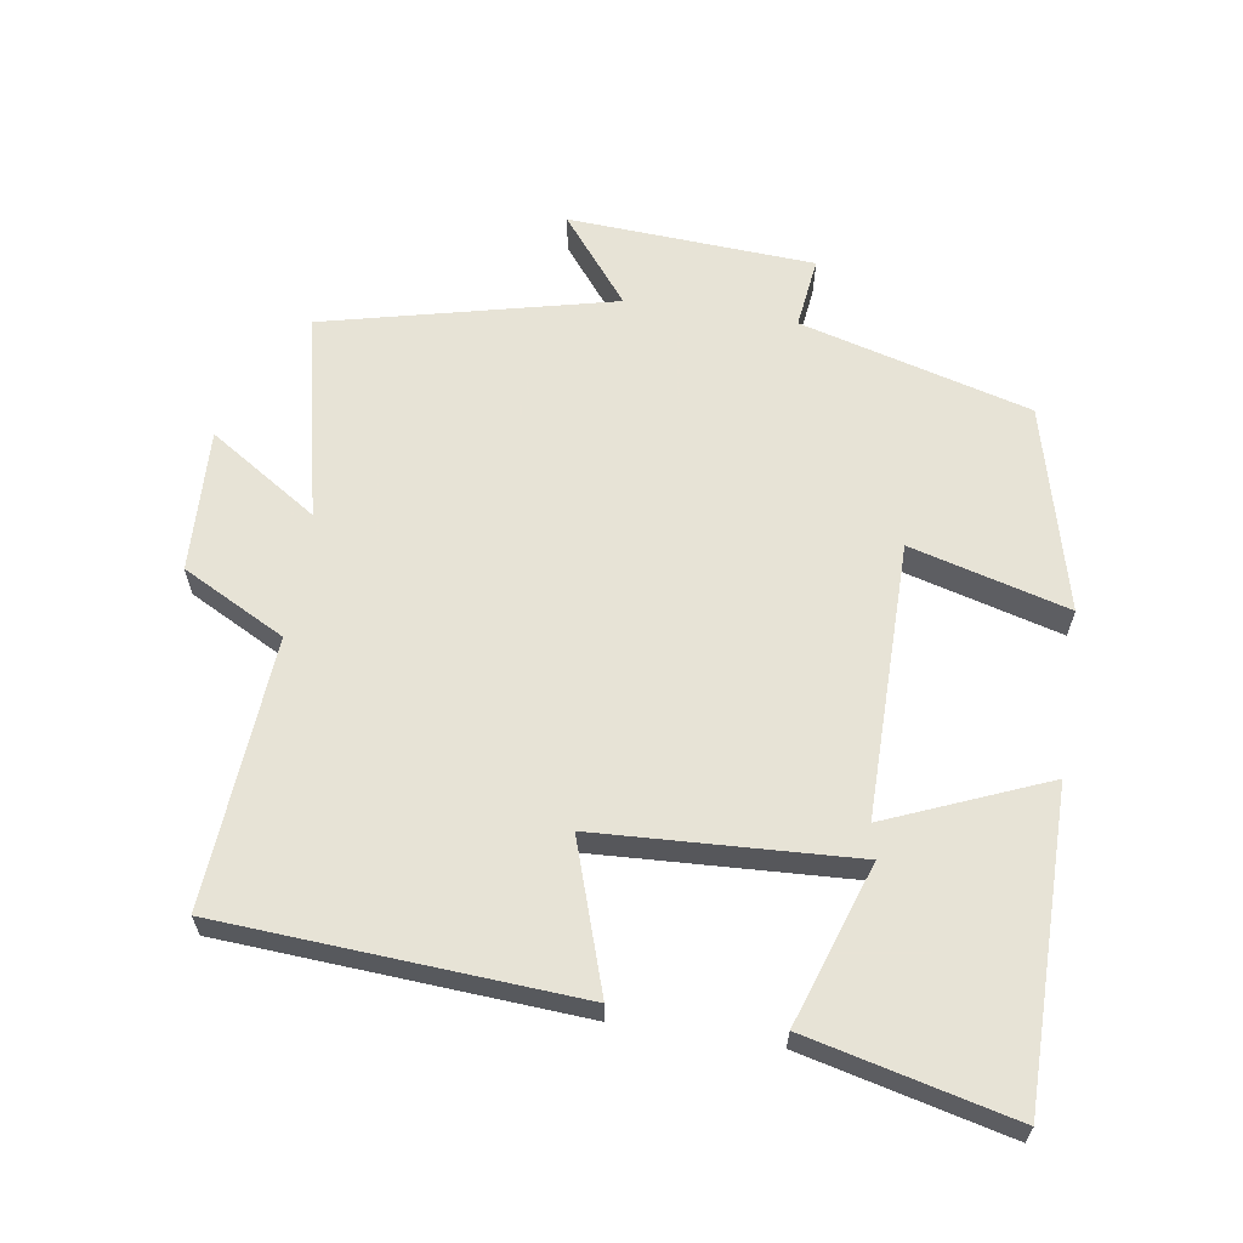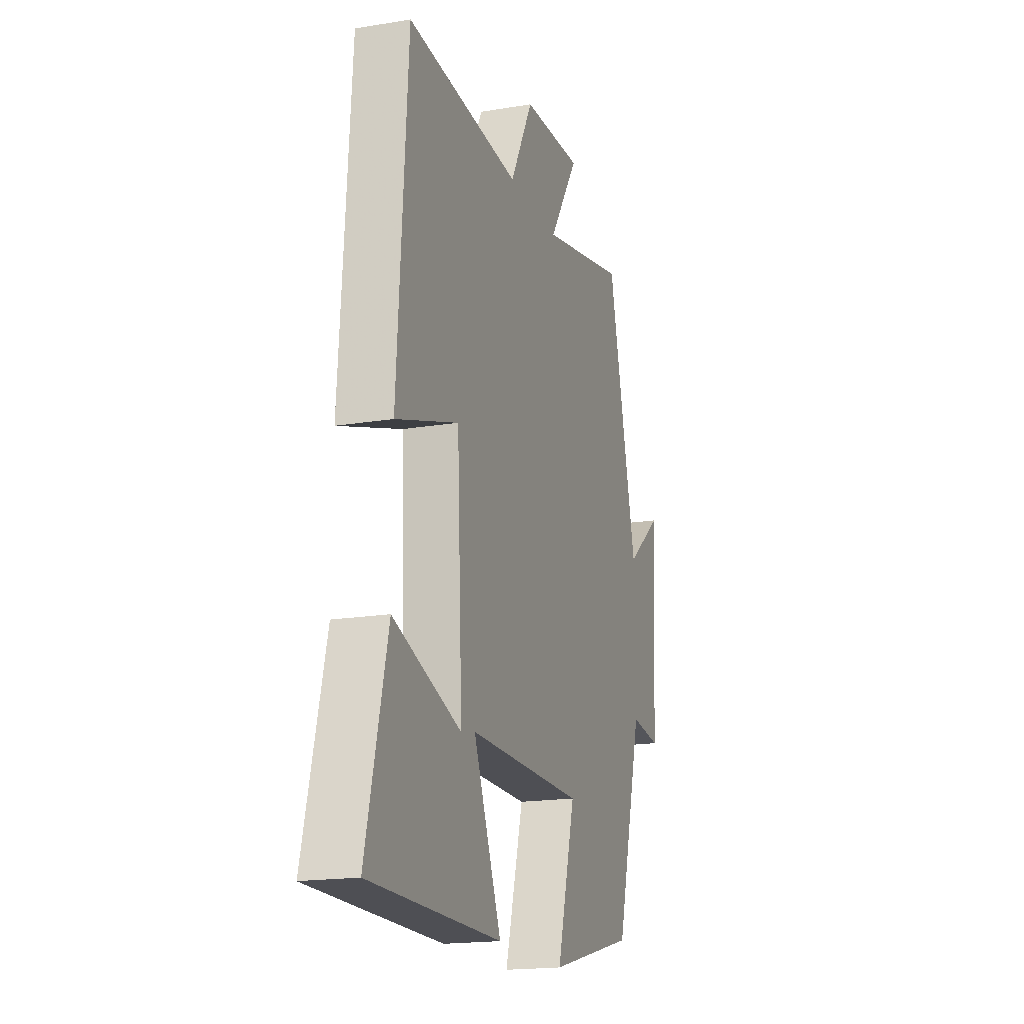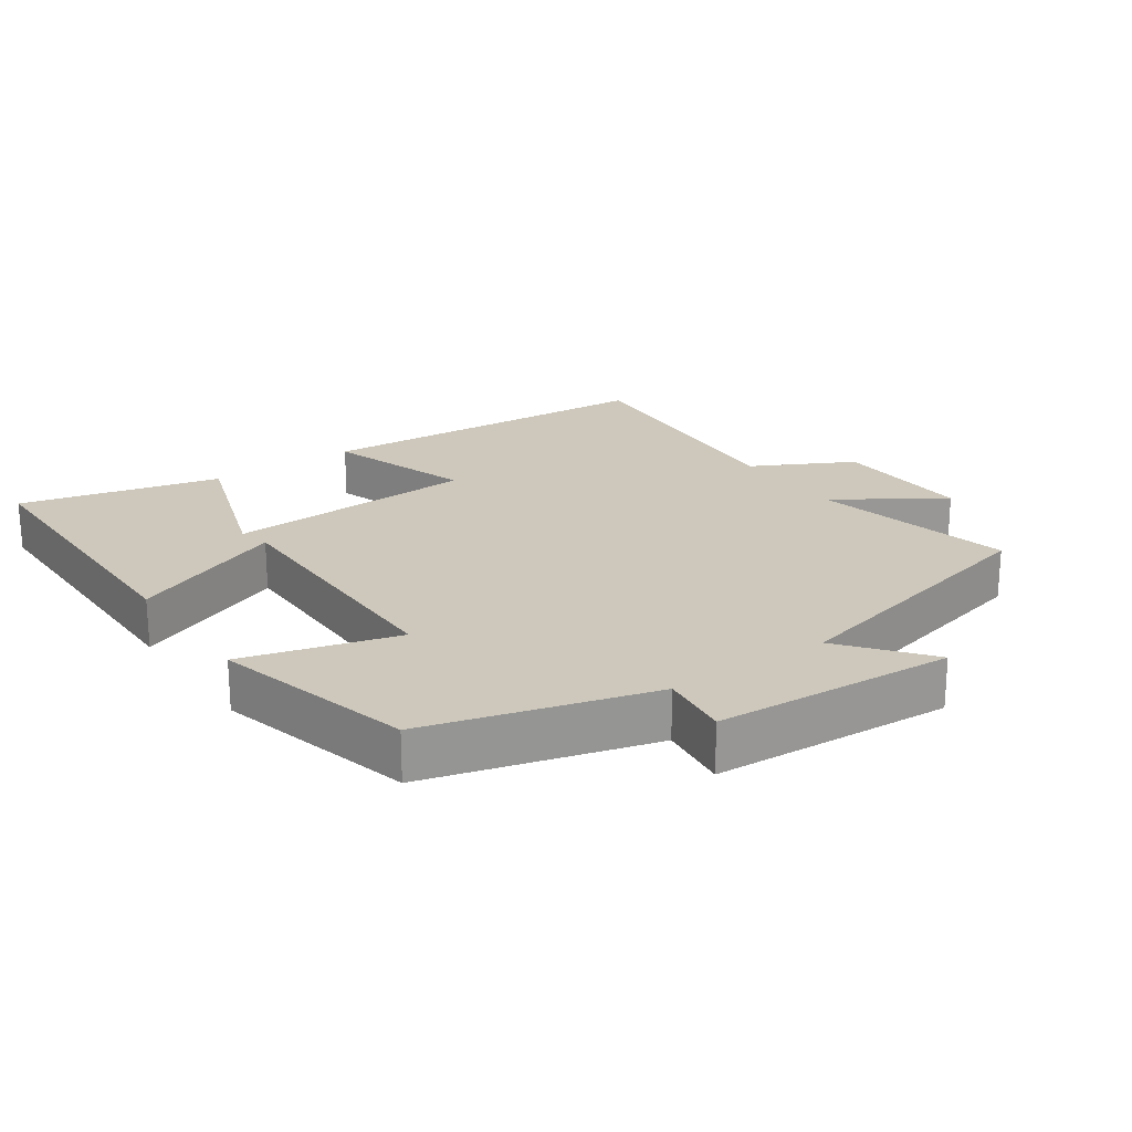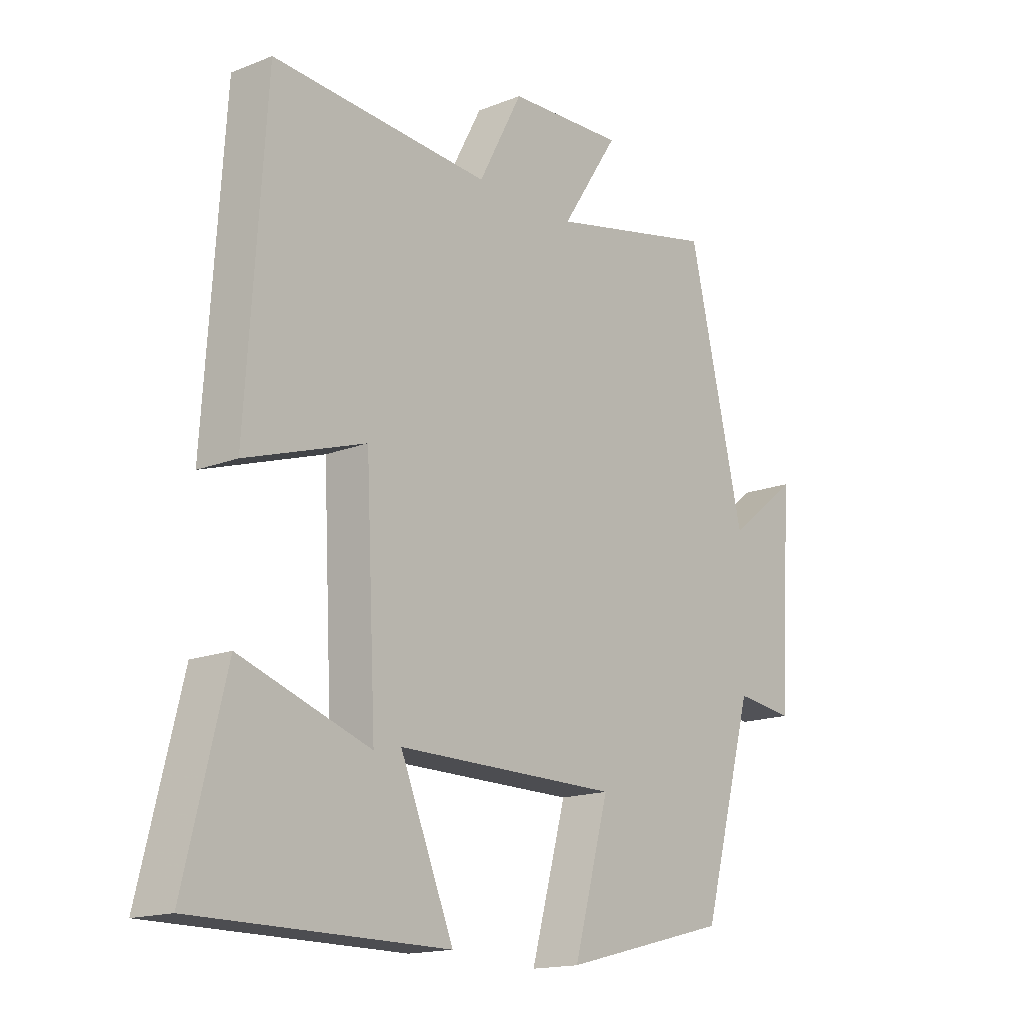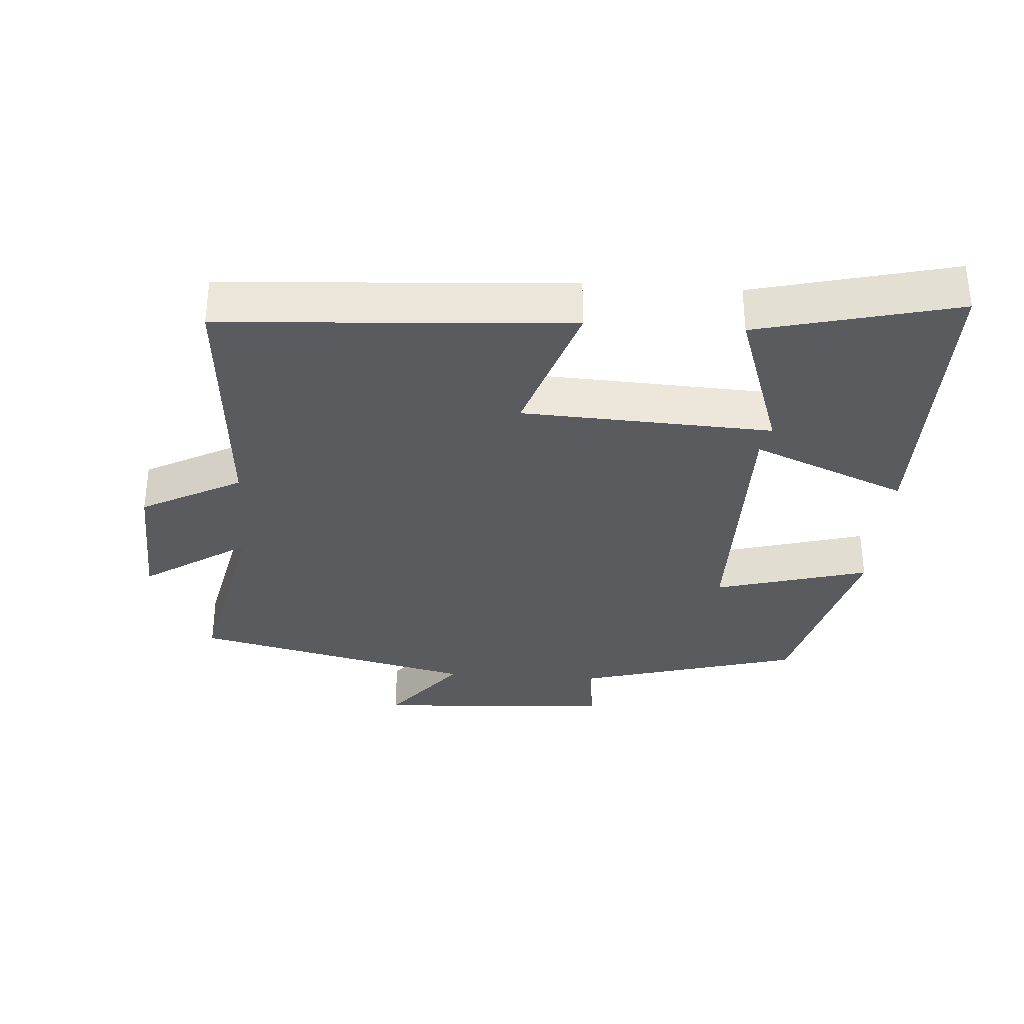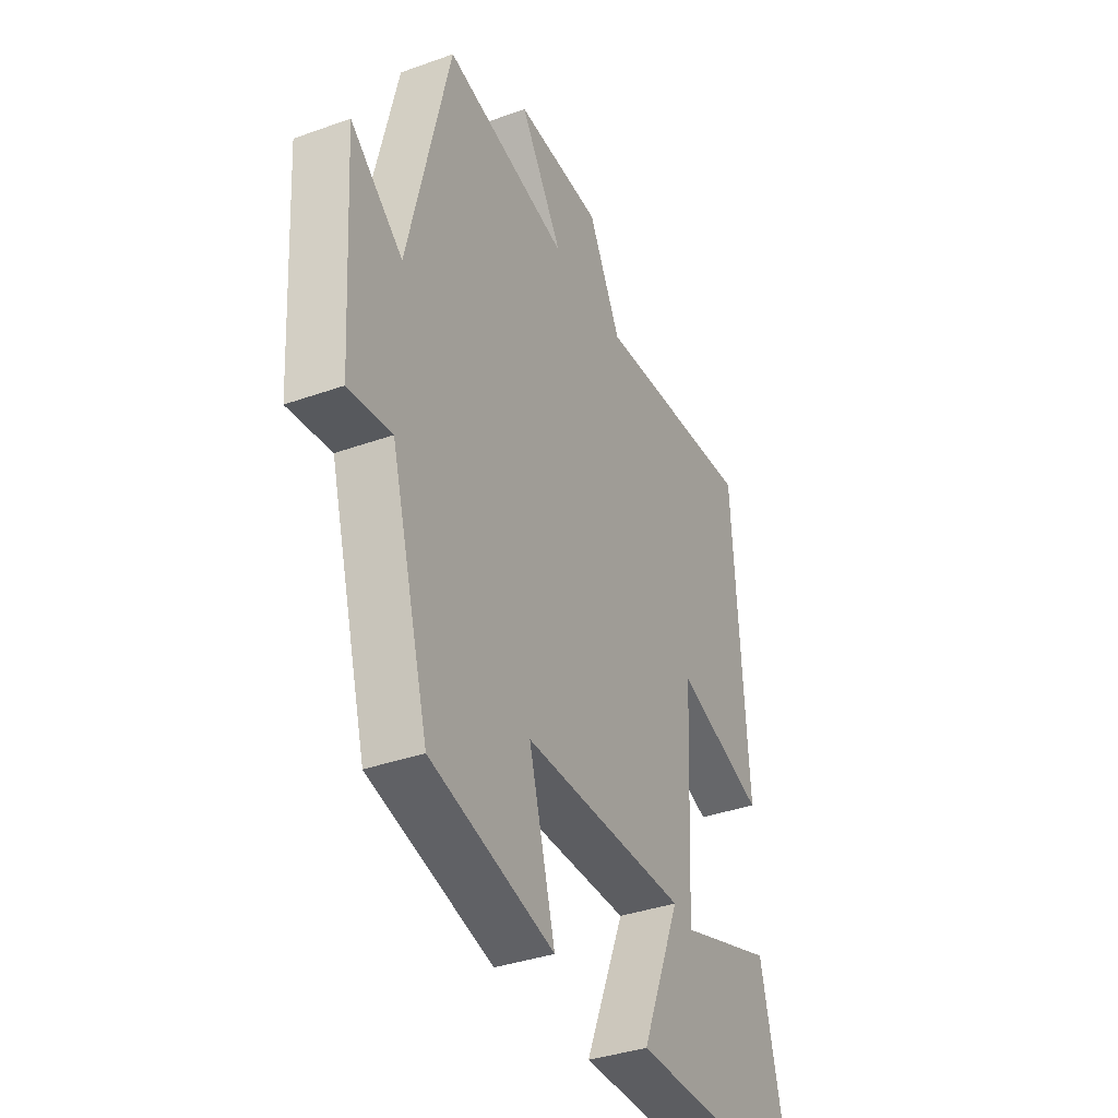
<metadata>
{"format":"obj","ext":"obj","renderer":"f3d","projection":"perspective","resolution":1024,"background":"white","views":[{"elev":62.6,"azim":98.7,"up":"+Y"},{"elev":-18.1,"azim":108.0,"up":"+Z"},{"elev":22.0,"azim":-124.9,"up":"+Y"},{"elev":-16.0,"azim":129.5,"up":"+Z"},{"elev":-33.2,"azim":86.0,"up":"+Y"},{"elev":-36.6,"azim":-65.0,"up":"+Z"}]}
</metadata>
<code>
v 0.466 0.07 0.529
v 0.5 0.07 0.018
v 0.287 0.07 0.088
v 0.269 0.07 -0.282
v 0.5 0.07 -0.204
v 0.572 0.07 -0.498
v 0.126 0.07 -0.5
v 0.221 0.07 -0.271
v -0.175 0.07 -0.273
v -0.112 0.07 -0.5
v -0.408 0.07 -0.425
v -0.5 0.07 -0.094
v -0.603 0.07 -0.107
v -0.625 0.07 0.247
v -0.5 0.07 0.148
v -0.401 0.07 0.565
v -0.103 0.07 0.5
v -0.205 0.07 0.656
v 0.001 0.07 0.648
v 0.079 0.07 0.5
v 0.466 0 0.529
v 0.5 0 0.018
v 0.287 0 0.088
v 0.269 0 -0.282
v 0.5 0 -0.204
v 0.572 0 -0.498
v 0.126 0 -0.5
v 0.221 0 -0.271
v -0.175 0 -0.273
v -0.112 0 -0.5
v -0.408 0 -0.425
v -0.5 0 -0.094
v -0.603 0 -0.107
v -0.625 0 0.247
v -0.5 0 0.148
v -0.401 0 0.565
v -0.103 0 0.5
v -0.205 0 0.656
v 0.001 0 0.648
v 0.079 0 0.5
f 17 18 19 20
f 15 16 17
f 15 17 20
f 12 13 14 15
f 9 10 11 12
f 8 9 12 15
f 6 7 8
f 4 5 6
f 4 6 8
f 3 4 8 15
f 1 2 3
f 1 3 15 20
f 40 39 38 37
f 37 36 35
f 40 37 35
f 35 34 33 32
f 32 31 30 29
f 35 32 29 28
f 28 27 26
f 26 25 24
f 28 26 24
f 35 28 24 23
f 23 22 21
f 40 35 23 21
f 1 21 22 2
f 2 22 23 3
f 3 23 24 4
f 4 24 25 5
f 5 25 26 6
f 6 26 27 7
f 7 27 28 8
f 8 28 29 9
f 9 29 30 10
f 10 30 31 11
f 11 31 32 12
f 12 32 33 13
f 13 33 34 14
f 14 34 35 15
f 15 35 36 16
f 16 36 37 17
f 17 37 38 18
f 18 38 39 19
f 19 39 40 20
f 20 40 21 1

</code>
